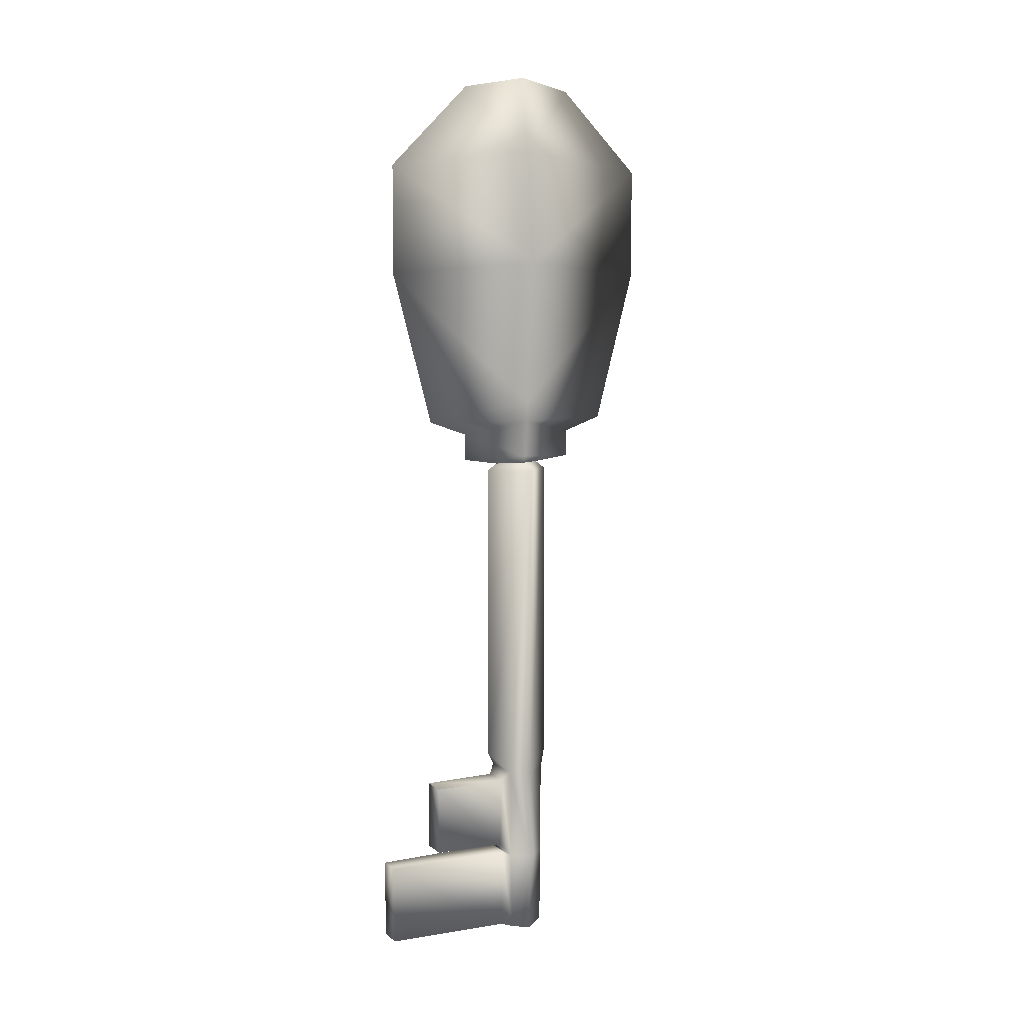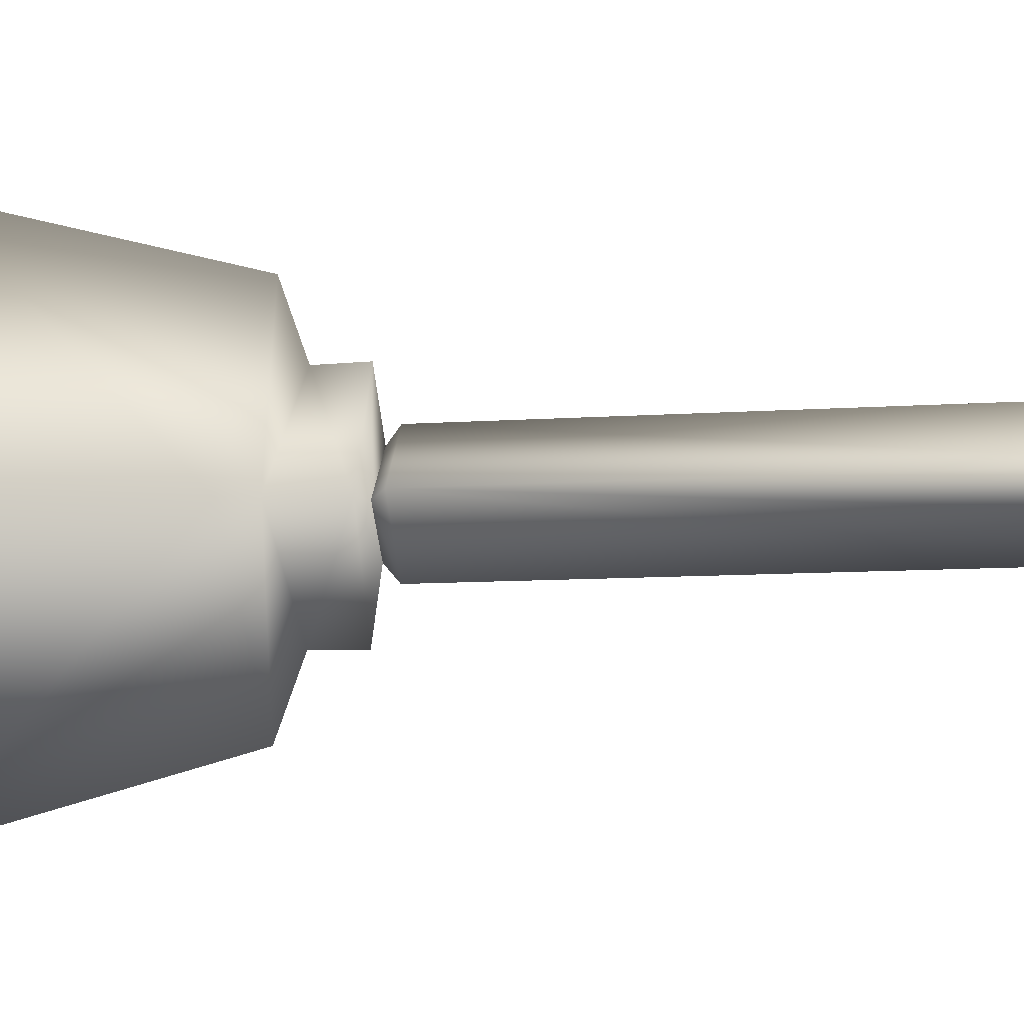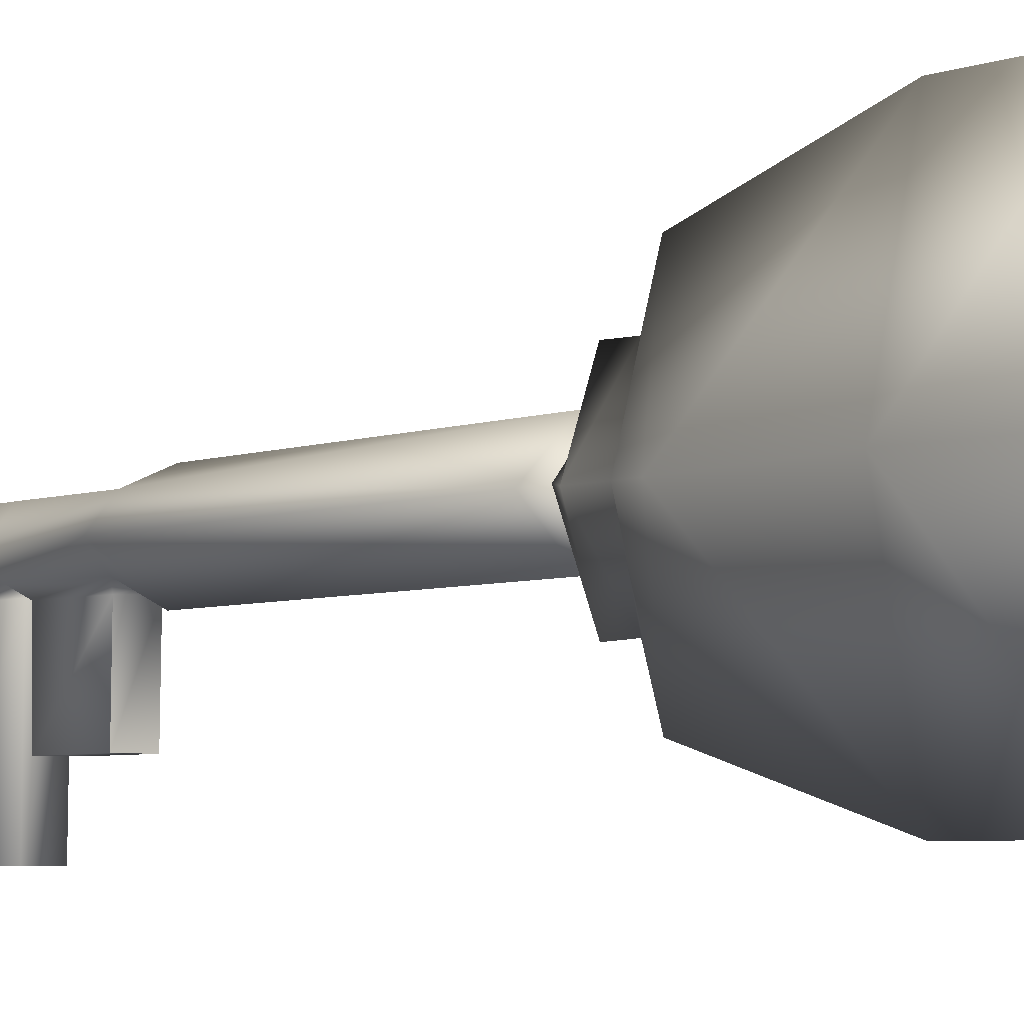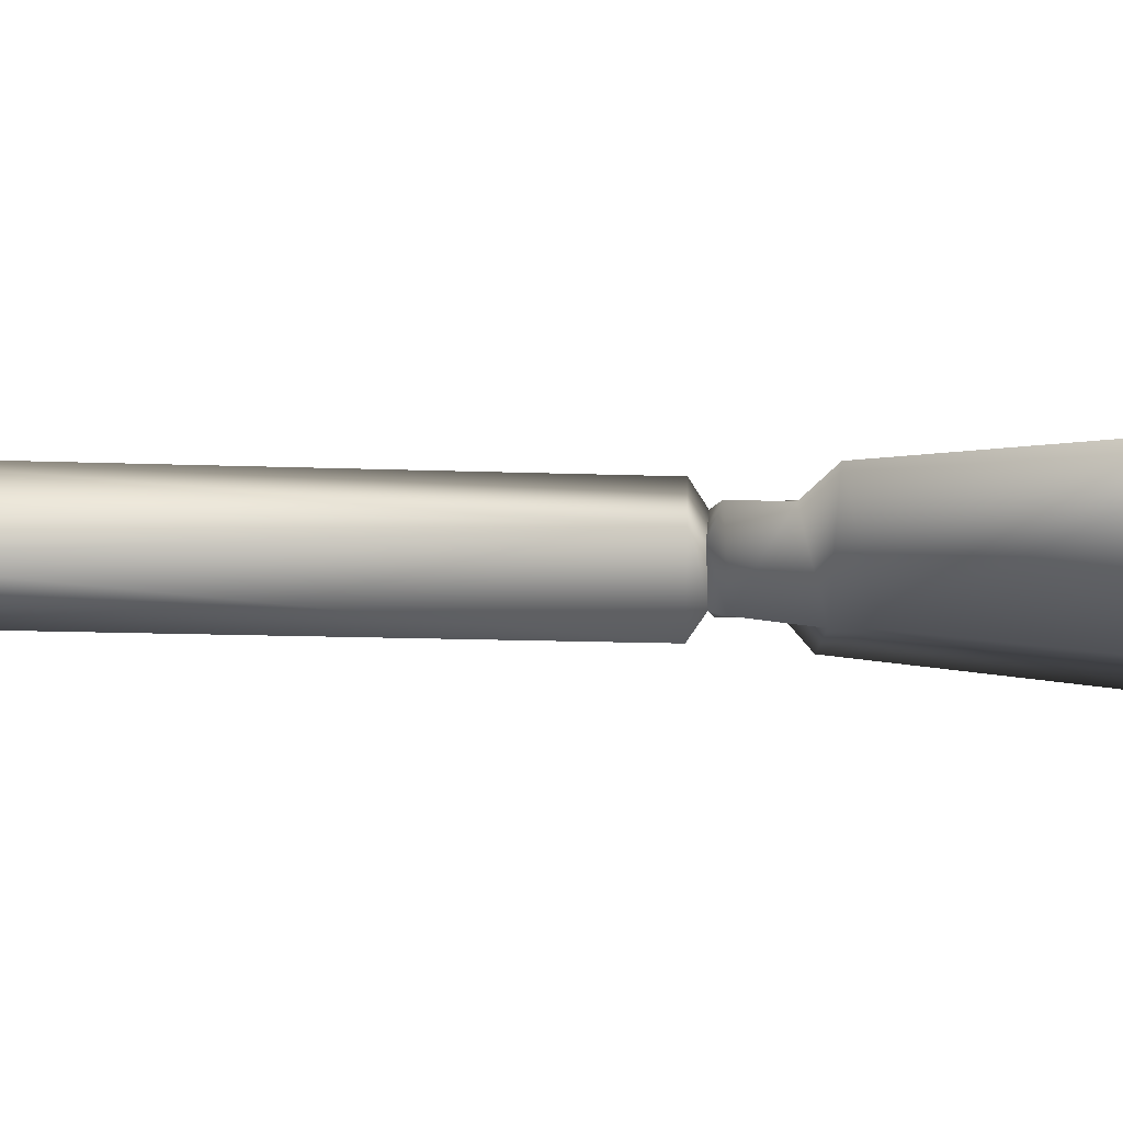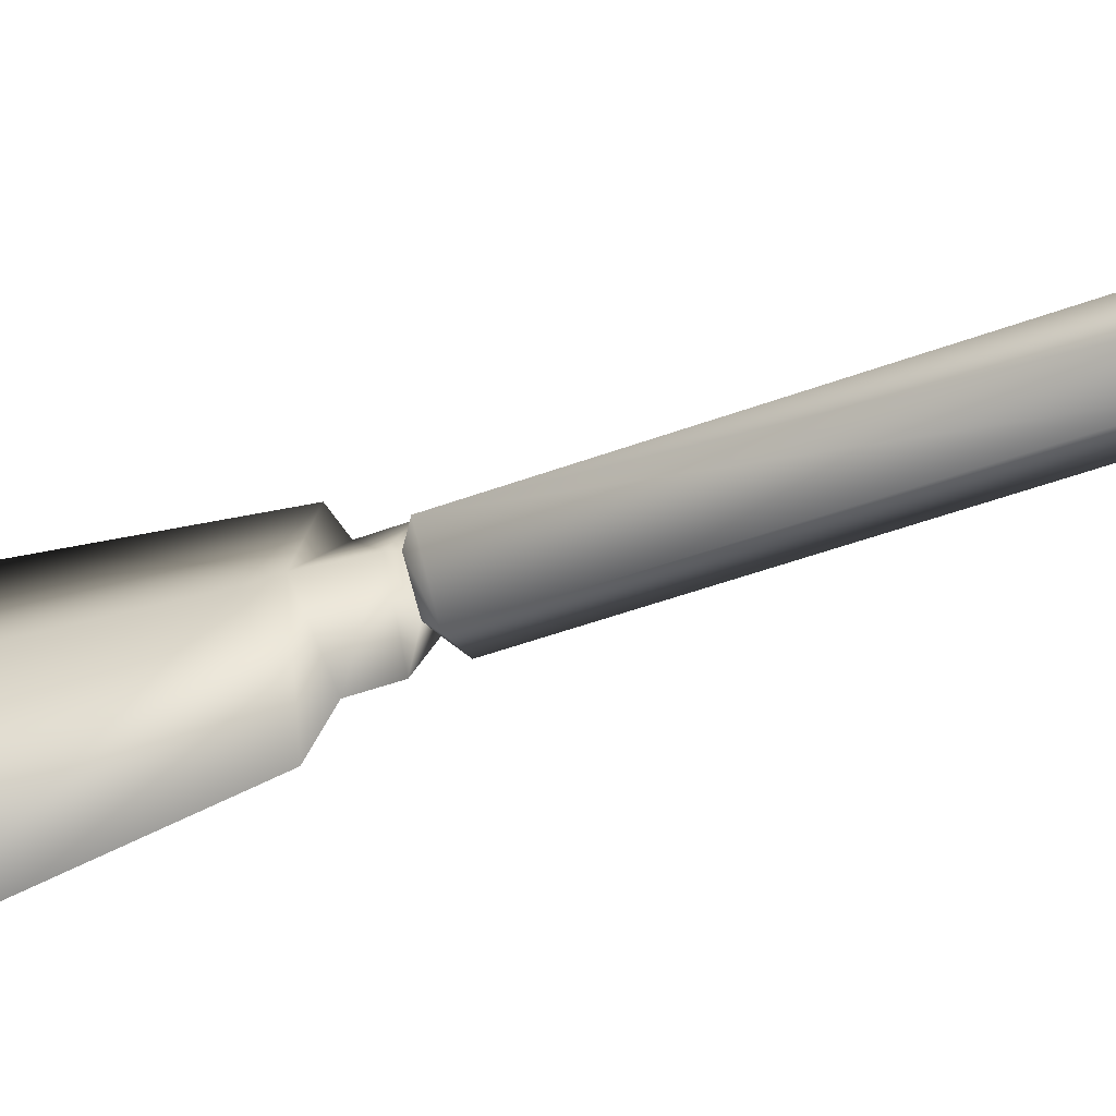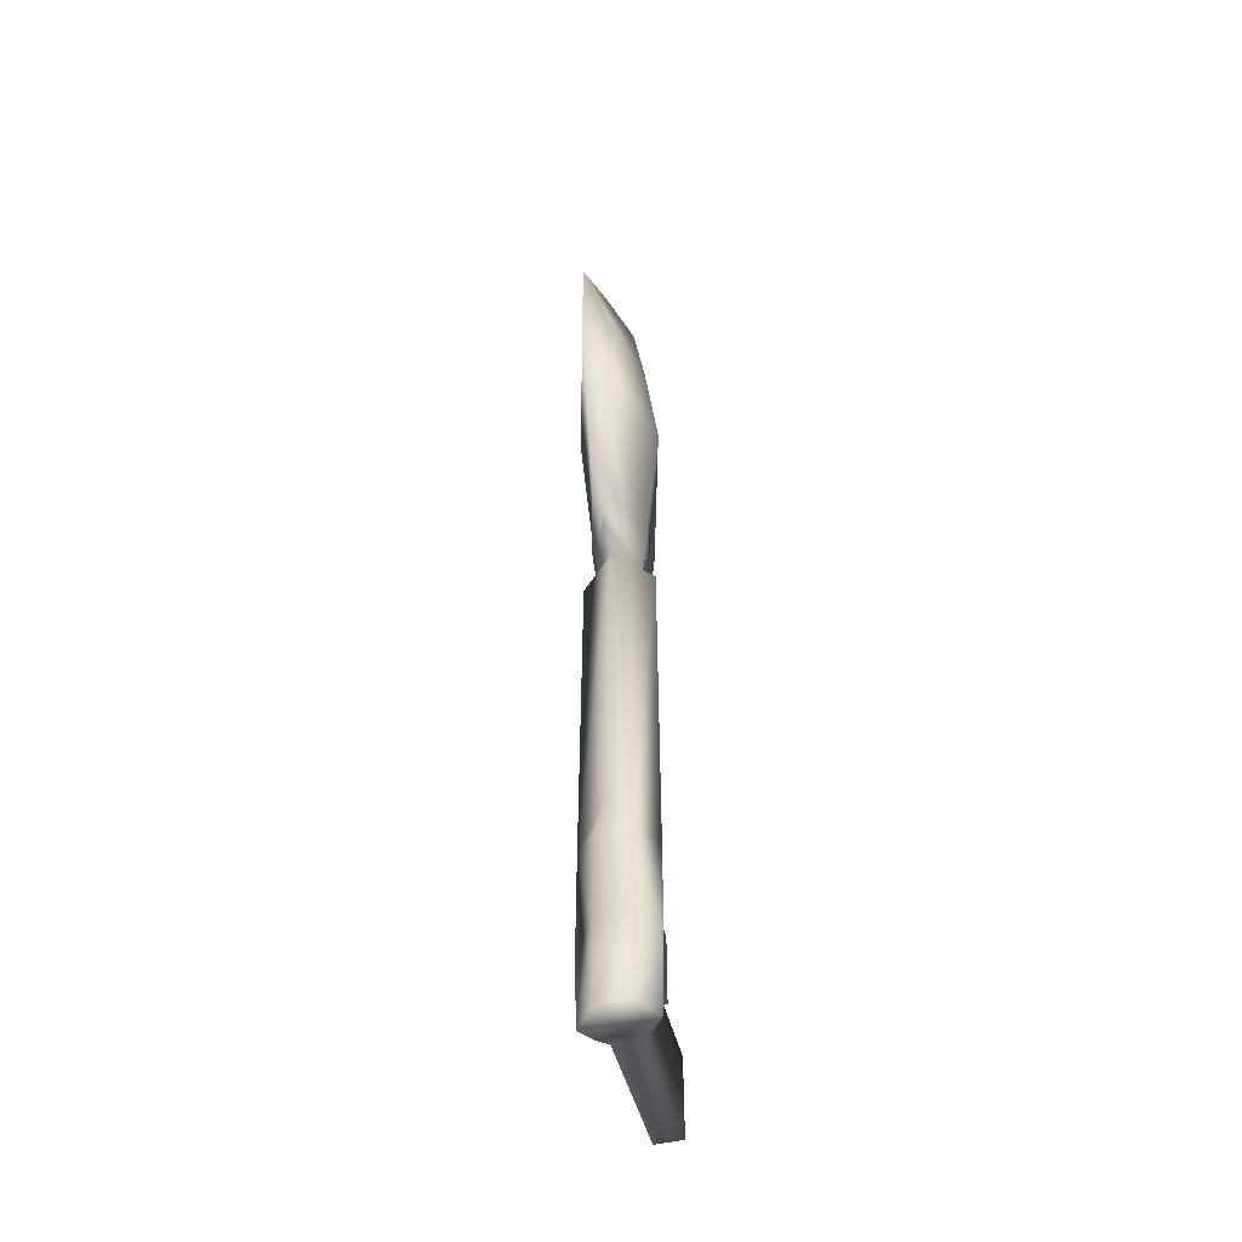
<metadata>
{"format":"obj","ext":"obj","renderer":"f3d","projection":"perspective","resolution":1024,"background":"white","views":[{"elev":7.4,"azim":63.4,"up":"+Z"},{"elev":-11.0,"azim":99.1,"up":"+Y"},{"elev":-4.4,"azim":-36.7,"up":"+Y"},{"elev":68.8,"azim":-88.7,"up":"+Y"},{"elev":-60.5,"azim":109.6,"up":"+Y"},{"elev":-49.9,"azim":-165.4,"up":"+Z"}]}
</metadata>
<code>
g Cylinder01
v 0.001316 9.501 77.97
v -1.268 1.387 79.55
v 1.27 1.387 79.55
v 3.784 1.387 15.95
v 0.001363 -2.396 15.95
v 0.001387 -2.396 -31.78
v 2.335 -0.06234 -35.08
v 3.784 1.387 -35.08
v -3.781 1.387 15.95
v -3.781 1.387 -35.08
v -2.332 -0.06234 -35.08
v 0.001364 5.169 15.95
v 0.001388 5.169 -31.49
v -1.696 3.472 -35.08
v 1.698 3.472 -35.08
v 2.335 -0.06234 -61.41
v -2.332 -0.06234 -61.41
v -3.781 1.387 -61.41
v 3.784 1.387 -61.41
v 1.698 3.472 -61.41
v -1.696 3.472 -61.41
v 2.335 -0.06234 -35.08
v 2.335 -0.06234 -49.81
v 3.784 1.387 -49.81
v 3.784 1.387 -35.08
v -3.781 1.387 -35.08
v -3.781 1.387 -49.81
v -2.332 -0.06234 -49.81
v -2.332 -0.06234 -35.08
v -1.696 3.472 -35.08
v -1.696 3.472 -49.81
v 1.698 3.472 -49.81
v 1.698 3.472 -35.08
v -1.165 -13.21 -37.61
v -1.165 -13.21 -46.72
v 1.168 -13.21 -46.72
v 1.168 -13.21 -37.61
v -1.064 -21.4 -60.91
v 1.067 -21.4 -60.91
v 1.067 -21.4 -50.3
v -1.064 -21.4 -50.3
v -1.064 -1.862 -60.91
v -1.064 -1.862 -50.3
v 1.067 -1.862 -60.91
v 1.067 -1.862 -50.3
v 1.168 -1.862 -37.61
v 1.168 -1.862 -46.72
v 2.335 -0.06234 -35.08
v -2.332 -0.06234 -35.08
v -1.165 -1.862 -37.61
v 1.168 -1.862 -37.61
v -1.165 -1.862 -46.72
v -1.165 -1.862 -37.61
v 1.168 -1.862 -37.61
v -1.165 -1.862 -37.61
v -1.165 -13.21 -37.61
v 1.168 -13.21 -37.61
v 1.829 1.387 17.37
v 0.001362 -1.021 17.37
v 0.001362 3.795 17.37
v -1.826 1.387 17.37
v 0.001362 -1.021 17.37
v 1.829 1.387 17.37
v 1.93 1.387 19.17
v 0.001362 -6.727 19.17
v 0.001362 3.795 17.37
v 0.001362 9.501 19.17
v -1.826 1.387 17.37
v -1.928 1.387 19.17
v 2.528 1.387 25.07
v 0.001351 -6.727 23.55
v 0.001351 9.501 23.55
v -2.526 1.387 25.07
v 0.001316 -6.727 77.97
v 2.528 1.387 25.07
v 2.528 1.387 28.07
v 0.001345 -12.98 25.79
v 0.001351 -6.727 23.55
v 2.51 1.387 68.7
v 0.001328 -19.22 65.66
v -2.526 1.387 28.07
v -2.526 1.387 25.07
v -2.508 1.387 68.7
v 0.001346 15.75 25.79
v 0.001351 9.501 23.55
v 0.00133 22 65.66
v 4.534 1.387 50.91
v 0.001336 -19.19 49.39
v -4.531 1.387 50.91
v 0.001337 21.96 49.39
v -2.341 1.502 80.78
v 0.001147 10.68 79.21
v 2.343 1.502 80.78
v 0.01607 -3.804 16.52
v 5.284 1.49 16.58
v -0.1083 -3.849 -32.15
v 3.24 -1.29 -35.04
v 5.404 1.502 -35.06
v -5.282 1.515 16.58
v -5.401 1.502 -35.06
v -3.145 -1.348 -35.03
v 0.4056 6.833 -31.72
v -0.01368 6.809 16.52
v -2.419 5.031 -35.2
v 2.306 5.08 -35.23
v -3.347 -0.9312 -62.18
v 3.283 -0.8663 -62.33
v -5.104 1.502 -62.32
v 5.107 1.502 -62.32
v 2.248 4.915 -62.14
v -2.294 5.033 -61.81
v 3.361 -1.198 -49.71
v 3.24 -1.29 -35.04
v 5.404 1.502 -49.79
v 5.404 1.502 -35.06
v -5.401 1.502 -49.79
v -5.401 1.502 -35.06
v -3.358 -1.198 -49.71
v -3.145 -1.348 -35.03
v -2.316 5.085 -49.79
v -2.419 5.031 -35.2
v 2.318 5.085 -49.79
v 2.306 5.08 -35.23
v -2.101 -14.03 -47.63
v -2.101 -14.03 -36.65
v 2.103 -14.03 -47.63
v 2.103 -14.03 -36.65
v 2.002 -22.22 -61.83
v -2 -22.22 -61.83
v 2.002 -22.22 -49.35
v -2 -22.22 -49.35
v -2.246 -2.245 -61.88
v -2.011 -2.208 -49.05
v 2.013 -2.208 -62.12
v 2.248 -2.245 -49.29
v 2.245 -2.431 -36.59
v 2.052 -2.58 -47.77
v -3.145 -1.348 -35.03
v 3.24 -1.29 -35.04
v -2.048 -2.545 -36.49
v 2.245 -2.431 -36.59
v -2.232 -2.467 -47.68
v -2.048 -2.545 -36.49
v -2.048 -2.545 -36.49
v 2.245 -2.431 -36.59
v -2.101 -14.03 -36.65
v 2.103 -14.03 -36.65
v 3.334 1.162 17.89
v 0.4007 -2.454 17.65
v -0.3984 5.459 17.65
v -3.331 1.843 17.89
v 3.334 1.162 17.89
v 0.4007 -2.454 17.65
v 3.534 1.401 18.99
v 0.01239 -8.068 18.48
v -0.3984 5.459 17.65
v -0.009463 11.07 18.48
v -3.331 1.843 17.89
v -3.532 1.604 18.99
v 4.142 1.502 24.95
v 0.001181 -7.965 22.68
v 0.001181 10.97 22.68
v -4.14 1.502 24.95
v 0.001143 -7.68 79.21
v 4.147 1.502 28.03
v 4.142 1.502 24.95
v 0.001177 -14.2 24.9
v 0.001181 -7.965 22.68
v 4.118 1.502 68.91
v 0.00116 -20.59 66.33
v -4.145 1.502 28.03
v -4.14 1.502 24.95
v -4.116 1.502 68.91
v 0.001179 17.21 24.9
v 0.001181 10.97 22.68
v 0.001161 23.6 66.33
v 6.154 1.502 50.92
v 0.00117 -20.67 49.14
v -6.151 1.502 50.92
v 0.001172 23.67 49.14
f 50 48 49
f 48 50 51
f 37 47 46
f 47 37 36
f 34 36 37
f 36 34 35
f 53 35 34
f 35 53 52
f 29 52 53
f 52 29 28
f 26 28 29
f 28 26 27
f 30 27 26
f 27 30 31
f 32 31 30
f 31 32 20
f 19 20 32
f 20 19 18
f 16 18 19
f 18 16 17
f 28 18 17
f 18 28 27
f 36 52 47
f 52 36 35
f 20 18 21
f 27 21 18
f 21 27 31
f 20 21 31
f 30 33 32
f 16 19 24
f 32 24 19
f 24 32 25
f 33 25 32
f 22 46 23
f 47 23 46
f 23 47 28
f 52 28 47
f 44 40 39
f 40 44 45
f 16 45 44
f 45 16 23
f 24 23 16
f 23 24 22
f 25 22 24
f 44 17 16
f 17 44 42
f 39 42 44
f 42 39 38
f 40 38 39
f 38 40 41
f 45 41 40
f 41 45 43
f 23 43 45
f 43 38 41
f 38 43 42
f 17 42 28
f 43 28 42
f 28 43 23
f 2 74 3
f 74 2 83
f 1 83 2
f 83 1 86
f 79 86 1
f 86 79 87
f 80 87 79
f 87 80 88
f 89 88 80
f 88 89 81
f 90 81 89
f 81 90 84
f 76 84 90
f 84 76 75
f 77 75 76
f 75 77 78
f 82 78 77
f 3 1 2
f 1 3 79
f 74 79 3
f 79 74 80
f 83 80 74
f 80 83 89
f 86 89 83
f 89 86 90
f 87 90 86
f 90 87 76
f 88 76 87
f 76 88 77
f 81 77 88
f 77 81 82
f 84 82 81
f 82 84 85
f 75 85 84
f 91 92 93
f 92 91 173
f 164 173 91
f 173 164 170
f 169 170 164
f 170 169 177
f 176 177 169
f 177 176 180
f 179 180 176
f 180 179 171
f 178 171 179
f 171 178 167
f 165 167 178
f 167 165 166
f 174 166 165
f 166 174 175
f 172 175 174
f 93 164 91
f 164 93 169
f 92 169 93
f 169 92 176
f 173 176 92
f 176 173 179
f 170 179 173
f 179 170 178
f 177 178 170
f 178 177 165
f 180 165 177
f 165 180 174
f 171 174 180
f 174 171 172
f 167 172 171
f 172 167 168
f 166 168 167
f 118 132 106
f 132 118 133
f 112 133 118
f 133 112 135
f 107 135 112
f 135 107 134
f 128 132 129
f 133 129 132
f 129 133 131
f 135 131 133
f 131 135 130
f 134 130 135
f 106 132 134
f 128 134 132
f 134 128 130
f 129 130 128
f 130 129 131
f 134 107 106
f 108 106 107
f 106 108 118
f 116 118 108
f 118 116 117
f 121 117 116
f 107 109 108
f 110 108 109
f 110 111 108
f 114 107 112
f 107 114 109
f 122 109 114
f 109 122 110
f 120 110 122
f 110 120 111
f 116 111 120
f 111 116 108
f 121 120 122
f 120 121 116
f 122 123 121
f 123 122 115
f 114 115 122
f 115 114 113
f 112 113 114
f 113 112 136
f 137 136 112
f 136 137 127
f 126 127 137
f 127 126 125
f 124 125 126
f 125 124 143
f 142 143 124
f 143 142 119
f 118 119 142
f 119 118 117
f 112 118 137
f 142 137 118
f 137 142 126
f 124 126 142
f 96 101 100
f 101 96 97
f 95 97 96
f 97 95 98
f 103 98 95
f 98 103 102
f 104 102 103
f 102 104 105
f 105 98 102
f 100 94 96
f 95 96 94
f 100 99 94
f 99 100 104
f 104 103 99
f 151 99 103
f 99 151 149
f 151 103 150
f 95 150 103
f 150 95 148
f 94 148 95
f 148 94 149
f 99 149 94
f 154 160 162
f 160 154 161
f 155 161 154
f 161 155 159
f 158 159 155
f 159 158 156
f 153 155 154
f 155 153 158
f 154 152 153
f 152 154 157
f 162 157 154
f 157 162 159
f 163 159 162
f 159 163 161
f 157 156 152
f 156 157 159
f 69 73 72
f 73 69 71
f 65 71 69
f 71 65 64
f 62 64 65
f 64 62 63
f 72 67 69
f 67 72 64
f 70 64 72
f 64 70 71
f 62 65 68
f 69 68 65
f 68 69 66
f 67 66 69
f 66 67 63
f 64 63 67
f 10 11 6
f 7 6 11
f 6 7 4
f 8 4 7
f 4 8 12
f 13 12 8
f 12 13 14
f 15 14 13
f 8 15 13
f 5 6 4
f 6 5 10
f 9 10 5
f 10 9 14
f 12 14 9
f 5 59 9
f 61 9 59
f 9 61 12
f 60 12 61
f 12 60 4
f 58 4 60
f 58 5 4
f 5 58 59
f 56 54 55
f 54 56 57
f 138 139 140
f 141 140 139
f 144 145 146
f 147 146 145

</code>
